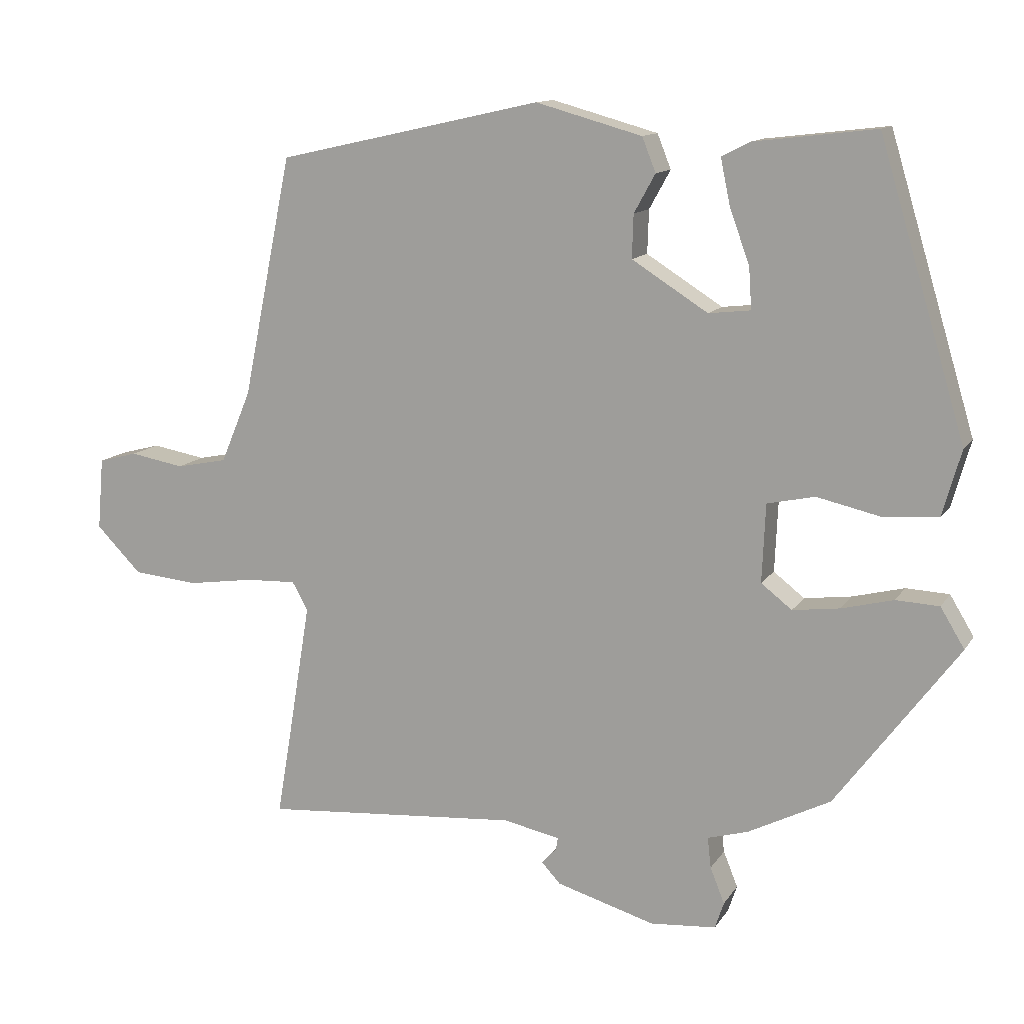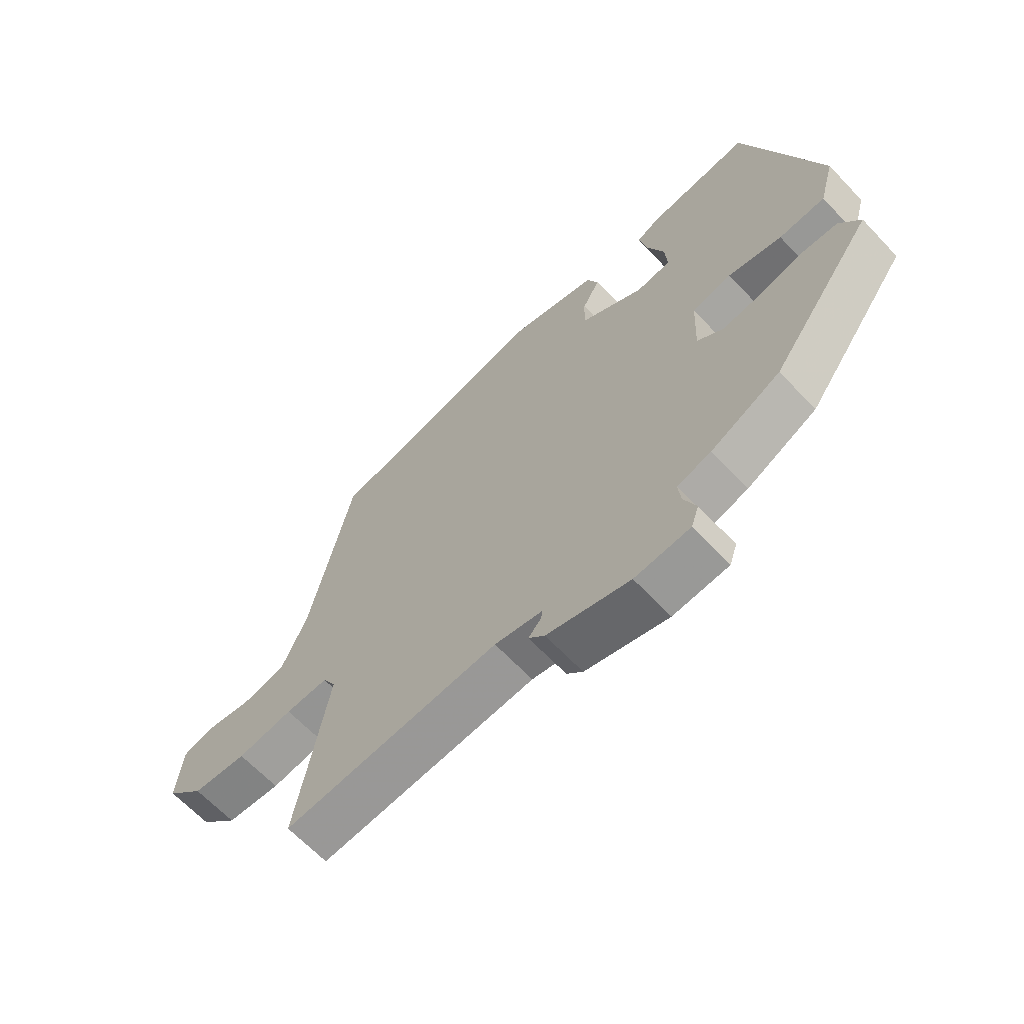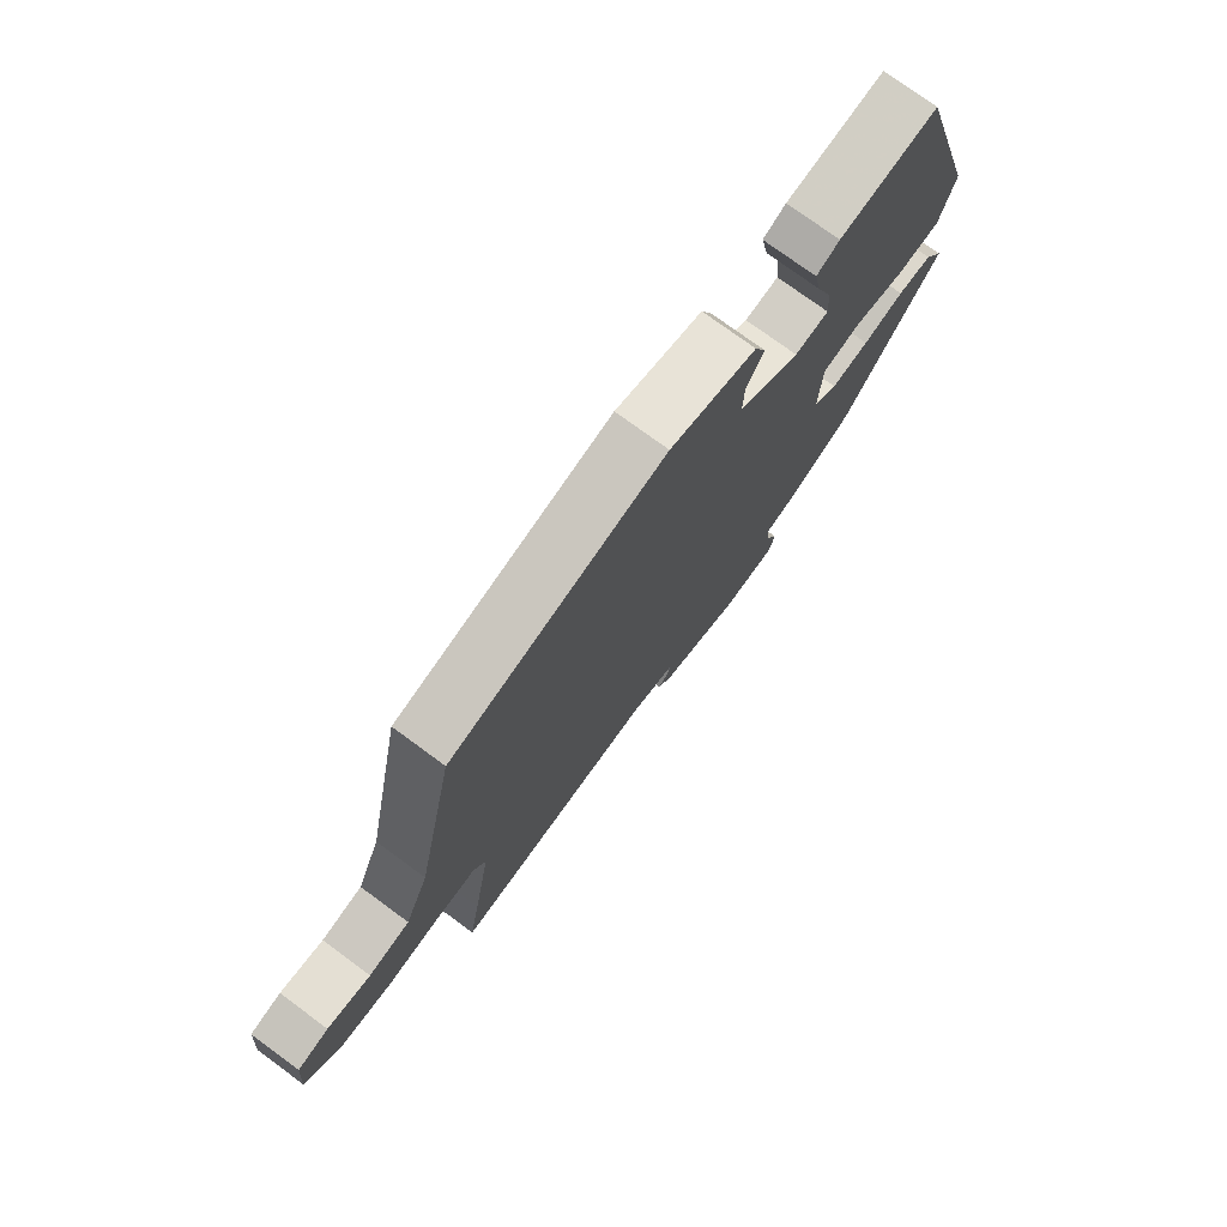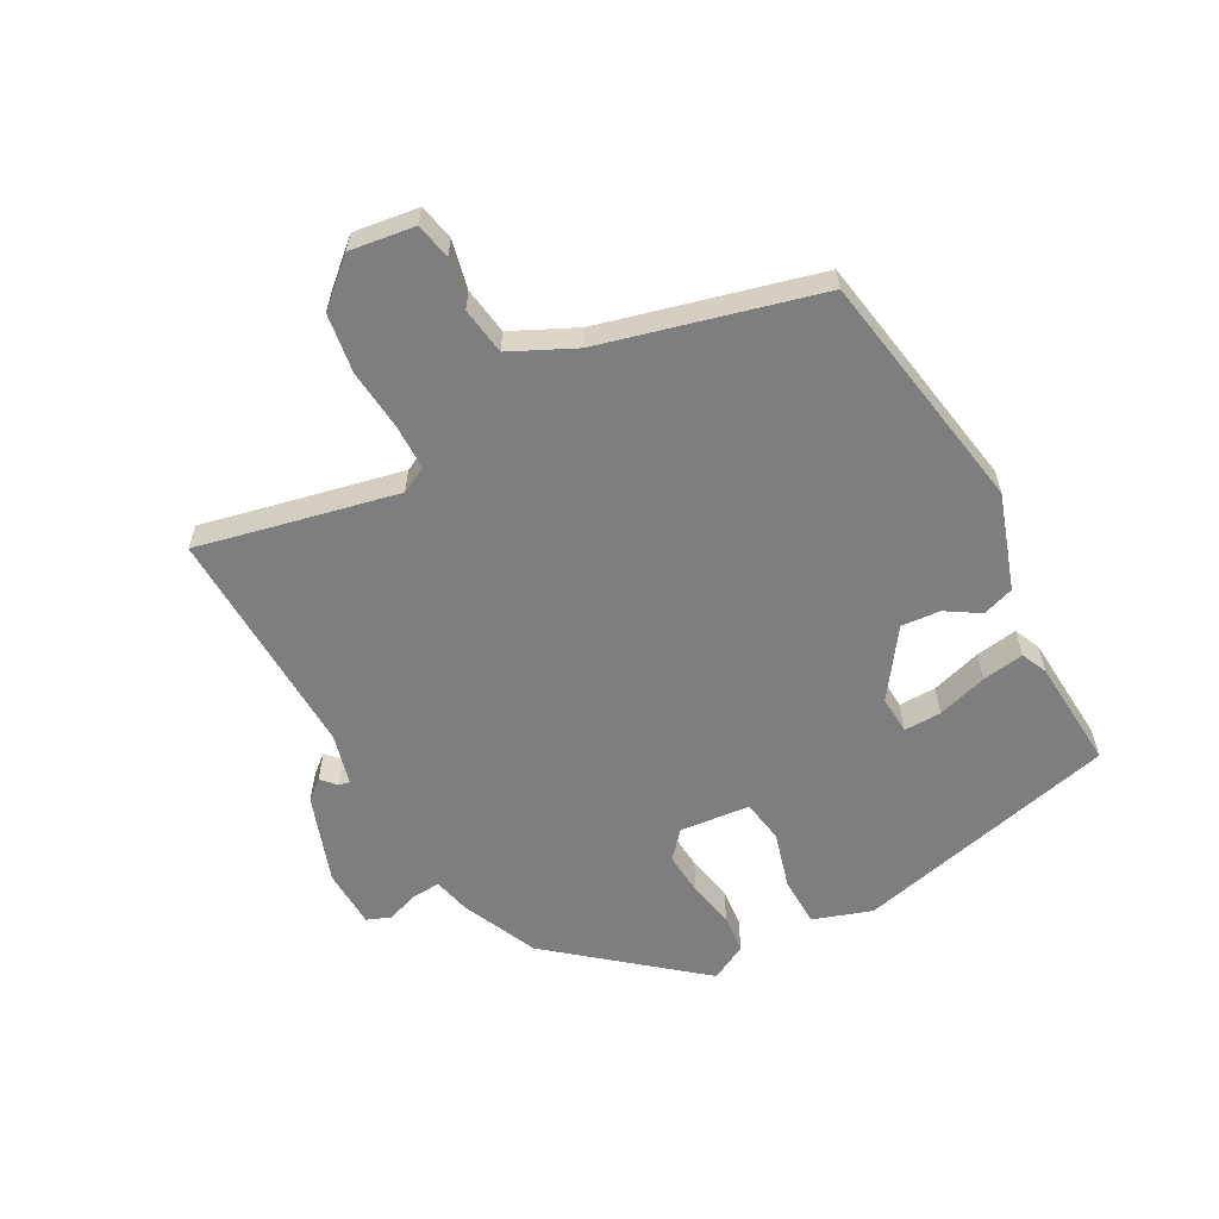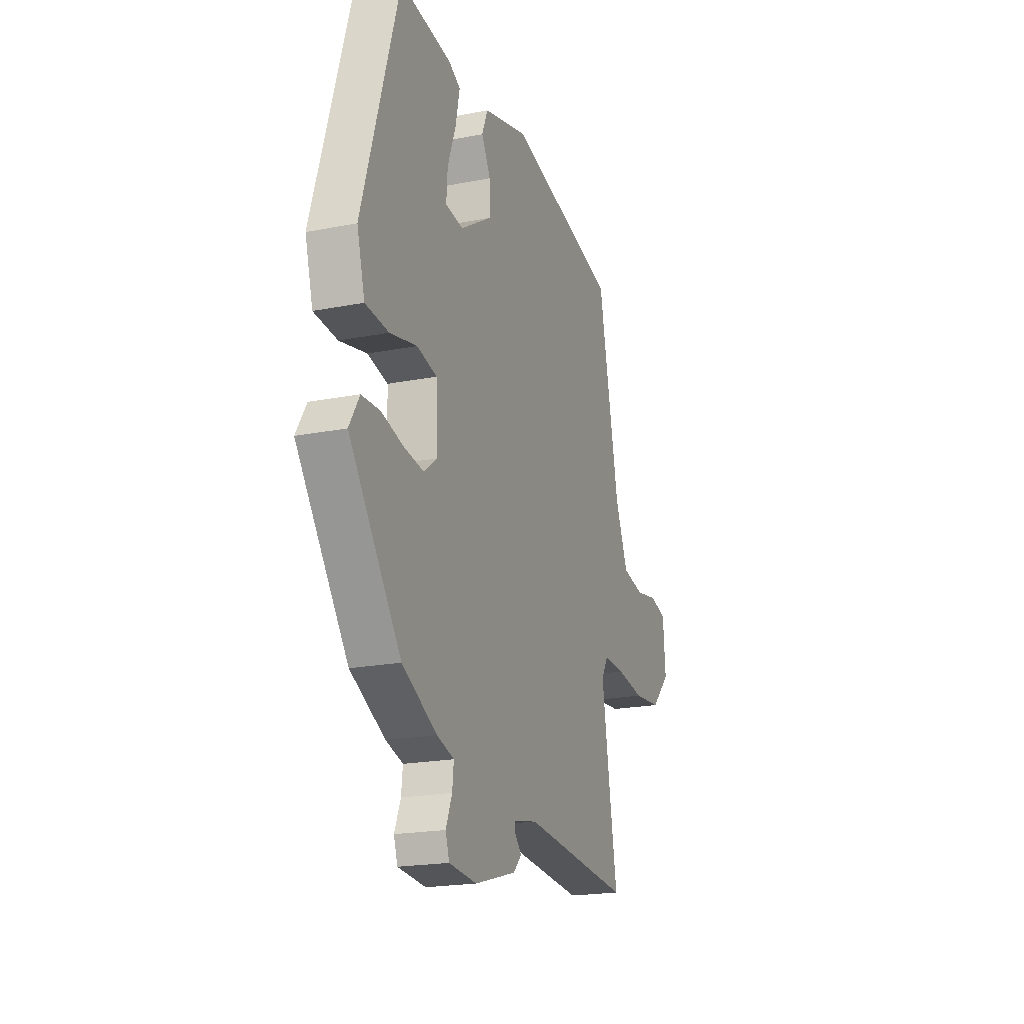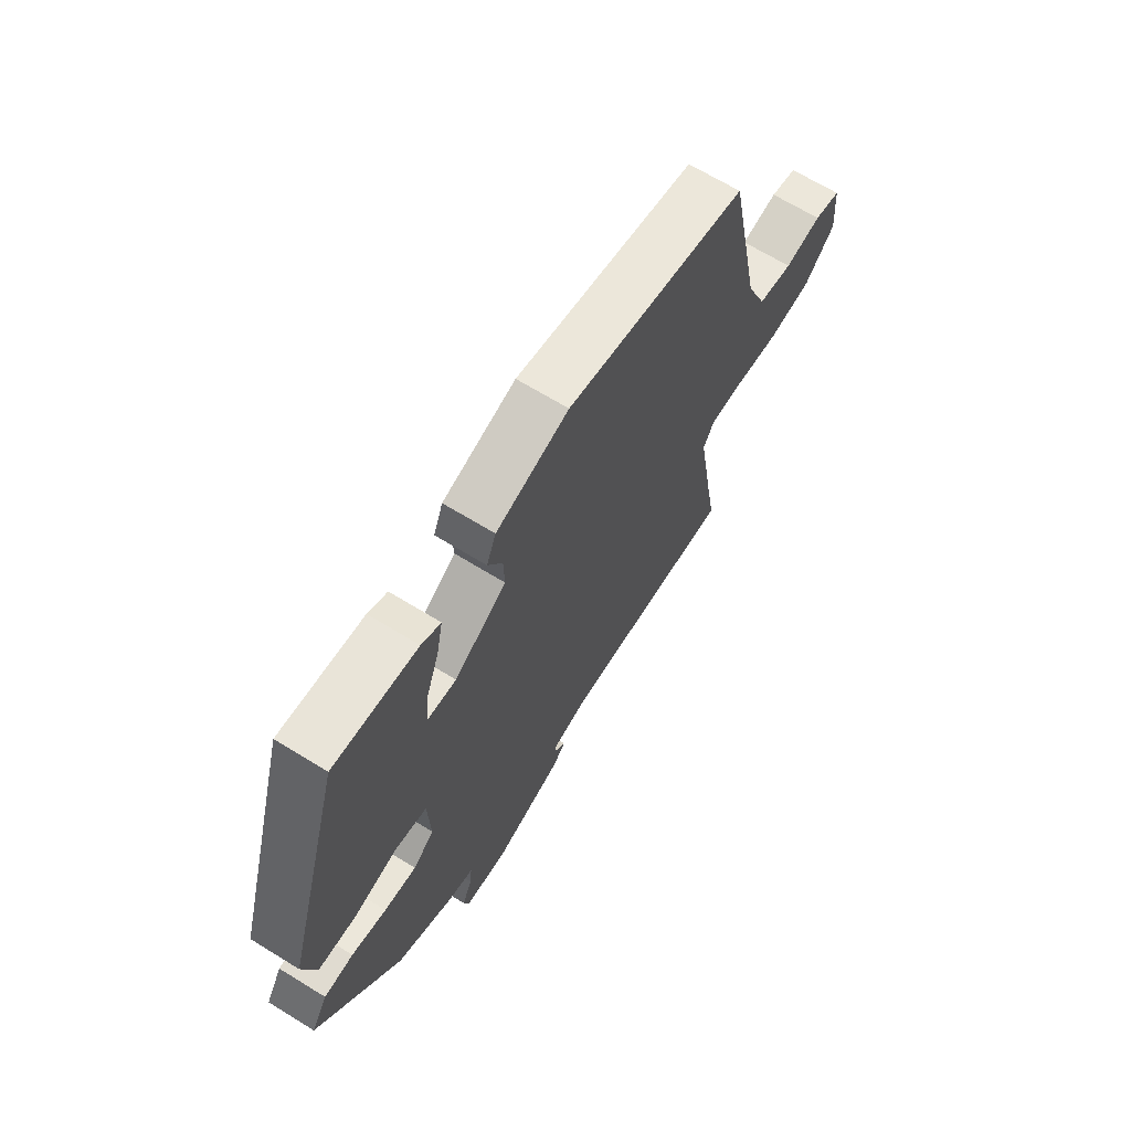
<metadata>
{"format":"obj","ext":"obj","renderer":"f3d","projection":"perspective","resolution":1024,"background":"white","views":[{"elev":12.6,"azim":20.9,"up":"+Z"},{"elev":-65.2,"azim":43.4,"up":"+Z"},{"elev":75.5,"azim":-53.7,"up":"+Z"},{"elev":-59.5,"azim":-64.4,"up":"+Y"},{"elev":-20.2,"azim":109.8,"up":"+Z"},{"elev":67.3,"azim":121.6,"up":"+Z"}]}
</metadata>
<code>
v 0.356 0.07 -0.443
v 0.236 0.07 -0.504
v 0.177 0.07 -0.521
v 0.182 0.07 -0.566
v 0.203 0.07 -0.618
v 0.19 0.07 -0.657
v 0.094 0.07 -0.665
v -0.05 0.07 -0.623
v -0.078 0.07 -0.593
v -0.056 0.07 -0.57
v -0.053 0.07 -0.552
v -0.136 0.07 -0.535
v -0.511 0.07 -0.565
v -0.49 0.07 -0.442
v -0.457 0.07 -0.241
v -0.48 0.07 -0.2
v -0.554 0.07 -0.203
v -0.651 0.07 -0.217
v -0.746 0.07 -0.208
v -0.812 0.07 -0.141
v -0.803 0.07 -0.036
v -0.746 0.07 -0.021
v -0.667 0.07 -0.035
v -0.592 0.07 -0.02
v -0.548 0.07 0.085
v -0.476 0.07 0.436
v -0.09 0.07 0.522
v 0.065 0.07 0.479
v 0.085 0.07 0.429
v 0.054 0.07 0.373
v 0.052 0.07 0.31
v 0.163 0.07 0.24
v 0.224 0.07 0.247
v 0.22 0.07 0.307
v 0.191 0.07 0.387
v 0.177 0.07 0.454
v 0.218 0.07 0.475
v 0.395 0.07 0.496
v 0.521 0.07 0.075
v 0.494 0.07 -0.021
v 0.414 0.07 -0.027
v 0.321 0.07 -0.006
v 0.252 0.07 -0.021
v 0.247 0.07 -0.135
v 0.292 0.07 -0.17
v 0.361 0.07 -0.161
v 0.436 0.07 -0.142
v 0.499 0.07 -0.145
v 0.534 0.07 -0.203
v 0.356 0 -0.443
v 0.236 0 -0.504
v 0.177 0 -0.521
v 0.182 0 -0.566
v 0.203 0 -0.618
v 0.19 0 -0.657
v 0.094 0 -0.665
v -0.05 0 -0.623
v -0.078 0 -0.593
v -0.056 0 -0.57
v -0.053 0 -0.552
v -0.136 0 -0.535
v -0.511 0 -0.565
v -0.49 0 -0.442
v -0.457 0 -0.241
v -0.48 0 -0.2
v -0.554 0 -0.203
v -0.651 0 -0.217
v -0.746 0 -0.208
v -0.812 0 -0.141
v -0.803 0 -0.036
v -0.746 0 -0.021
v -0.667 0 -0.035
v -0.592 0 -0.02
v -0.548 0 0.085
v -0.476 0 0.436
v -0.09 0 0.522
v 0.065 0 0.479
v 0.085 0 0.429
v 0.054 0 0.373
v 0.052 0 0.31
v 0.163 0 0.24
v 0.224 0 0.247
v 0.22 0 0.307
v 0.191 0 0.387
v 0.177 0 0.454
v 0.218 0 0.475
v 0.395 0 0.496
v 0.521 0 0.075
v 0.494 0 -0.021
v 0.414 0 -0.027
v 0.321 0 -0.006
v 0.252 0 -0.021
v 0.247 0 -0.135
v 0.292 0 -0.17
v 0.361 0 -0.161
v 0.436 0 -0.142
v 0.499 0 -0.145
v 0.534 0 -0.203
f 1 2 3
f 49 1 3
f 48 49 3
f 47 48 3
f 46 47 3
f 45 46 3
f 44 45 3
f 43 44 3
f 40 41 42
f 39 40 42
f 38 39 42
f 37 38 42
f 36 37 42
f 34 35 36
f 34 36 42
f 33 34 42 43
f 28 29 30
f 27 28 30
f 26 27 30
f 25 26 30
f 24 25 30 31
f 21 22 23
f 20 21 23
f 19 20 23
f 18 19 23
f 17 18 23
f 16 17 23 24
f 12 13 14
f 11 12 14 15
f 8 9 10
f 7 8 10
f 6 7 10
f 5 6 10
f 4 5 10
f 3 4 10 11
f 11 15 16
f 3 11 16
f 43 3 16
f 33 43 16
f 32 33 16
f 16 24 31 32
f 52 51 50
f 52 50 98
f 52 98 97
f 52 97 96
f 52 96 95
f 52 95 94
f 52 94 93
f 52 93 92
f 91 90 89
f 91 89 88
f 91 88 87
f 91 87 86
f 91 86 85
f 85 84 83
f 91 85 83
f 92 91 83 82
f 79 78 77
f 79 77 76
f 79 76 75
f 79 75 74
f 80 79 74 73
f 72 71 70
f 72 70 69
f 72 69 68
f 72 68 67
f 72 67 66
f 73 72 66 65
f 63 62 61
f 64 63 61 60
f 59 58 57
f 59 57 56
f 59 56 55
f 59 55 54
f 59 54 53
f 60 59 53 52
f 65 64 60
f 65 60 52
f 65 52 92
f 65 92 82
f 65 82 81
f 81 80 73 65
f 1 50 51 2
f 2 51 52 3
f 3 52 53 4
f 4 53 54 5
f 5 54 55 6
f 6 55 56 7
f 7 56 57 8
f 8 57 58 9
f 9 58 59 10
f 10 59 60 11
f 11 60 61 12
f 12 61 62 13
f 13 62 63 14
f 14 63 64 15
f 15 64 65 16
f 16 65 66 17
f 17 66 67 18
f 18 67 68 19
f 19 68 69 20
f 20 69 70 21
f 21 70 71 22
f 22 71 72 23
f 23 72 73 24
f 24 73 74 25
f 25 74 75 26
f 26 75 76 27
f 27 76 77 28
f 28 77 78 29
f 29 78 79 30
f 30 79 80 31
f 31 80 81 32
f 32 81 82 33
f 33 82 83 34
f 34 83 84 35
f 35 84 85 36
f 36 85 86 37
f 37 86 87 38
f 38 87 88 39
f 39 88 89 40
f 40 89 90 41
f 41 90 91 42
f 42 91 92 43
f 43 92 93 44
f 44 93 94 45
f 45 94 95 46
f 46 95 96 47
f 47 96 97 48
f 48 97 98 49
f 49 98 50 1

</code>
